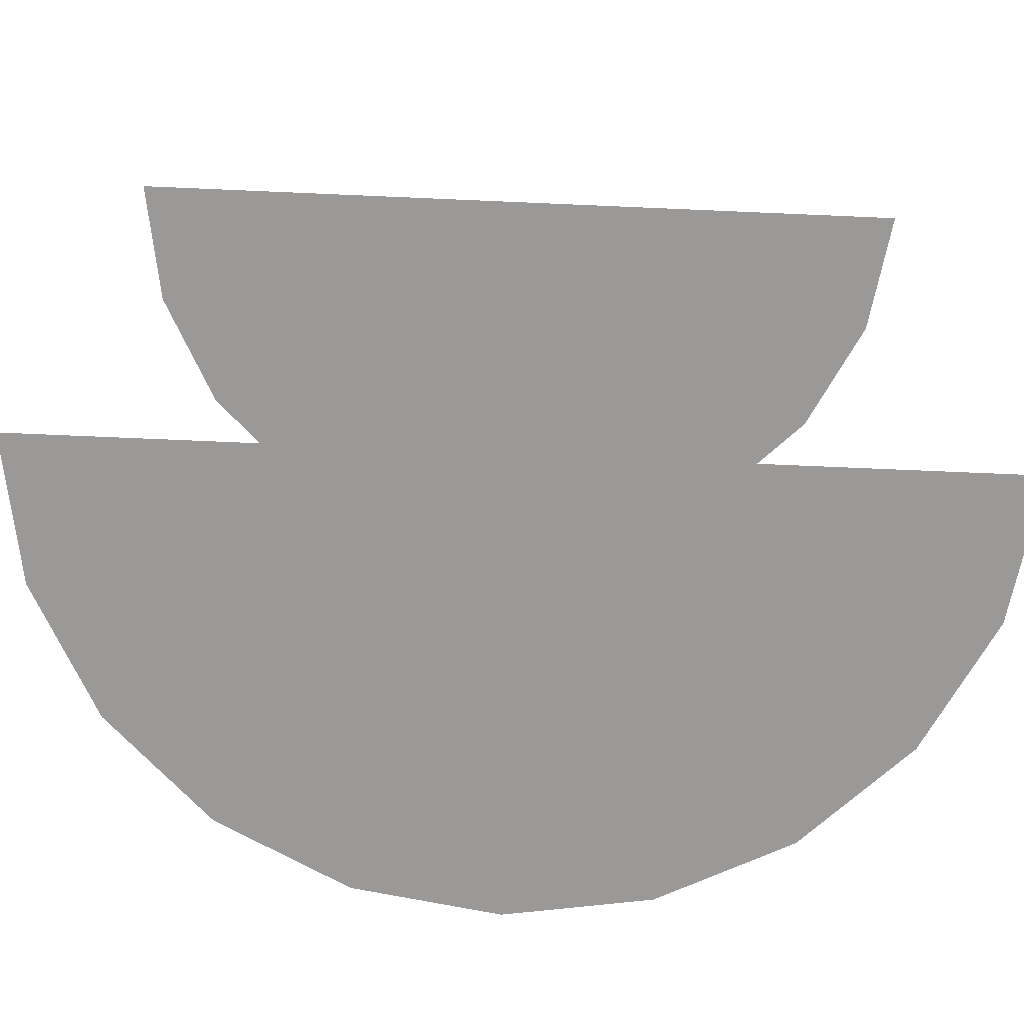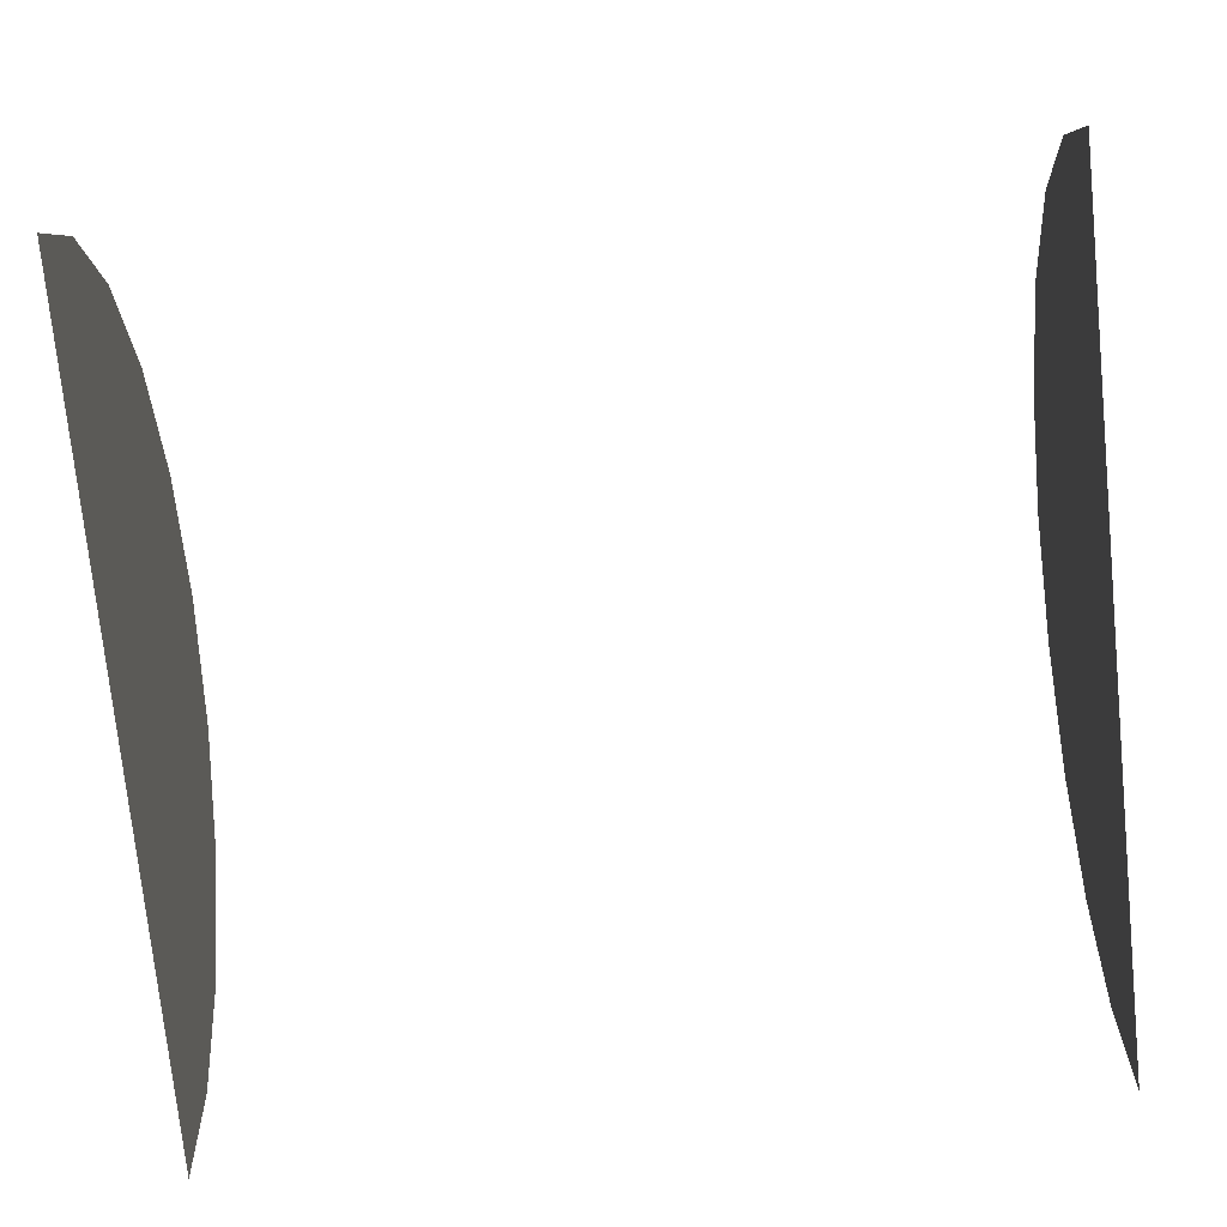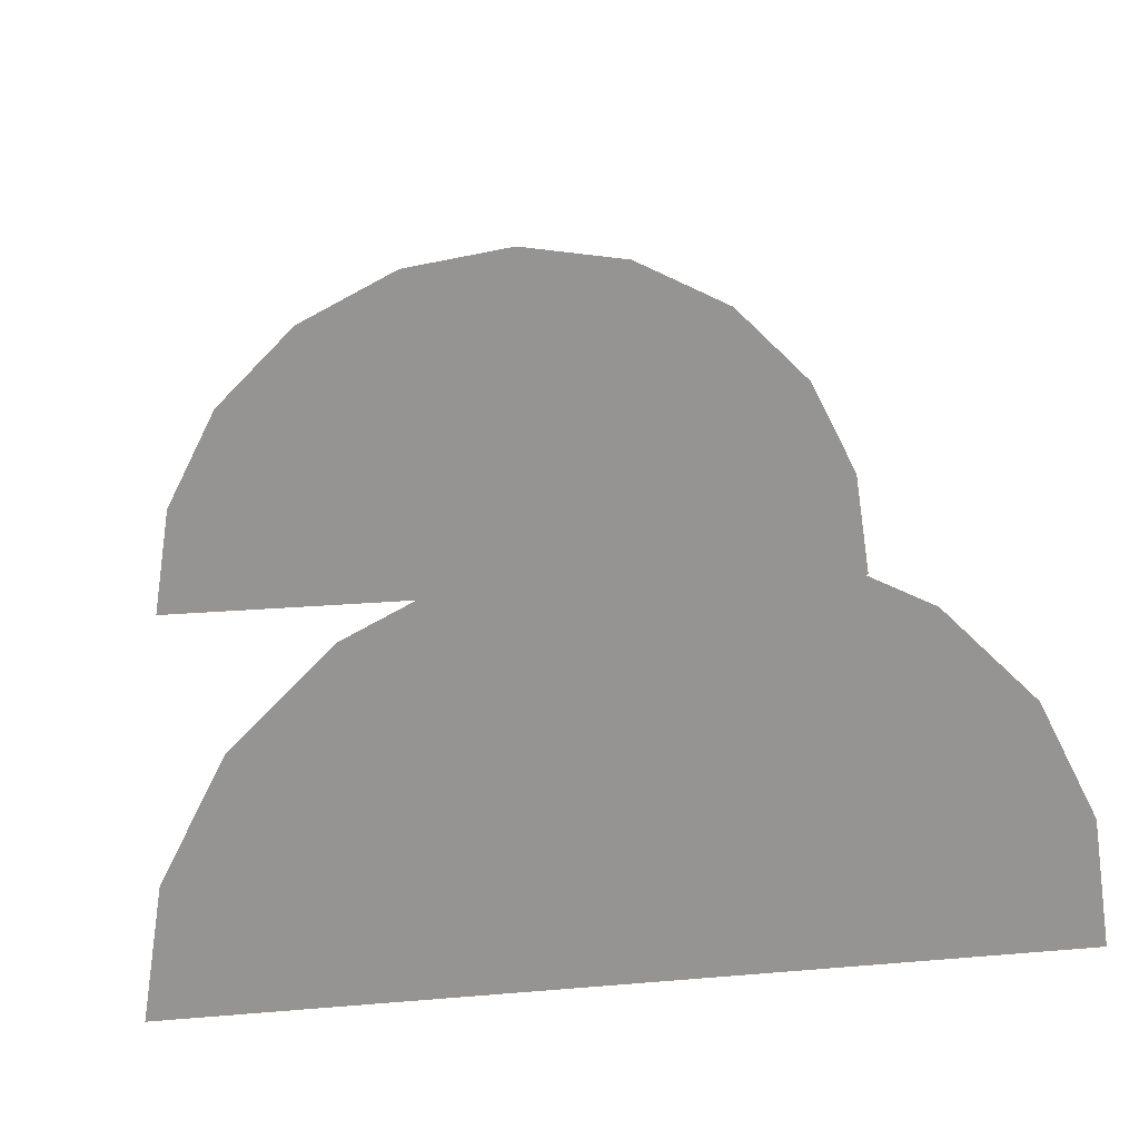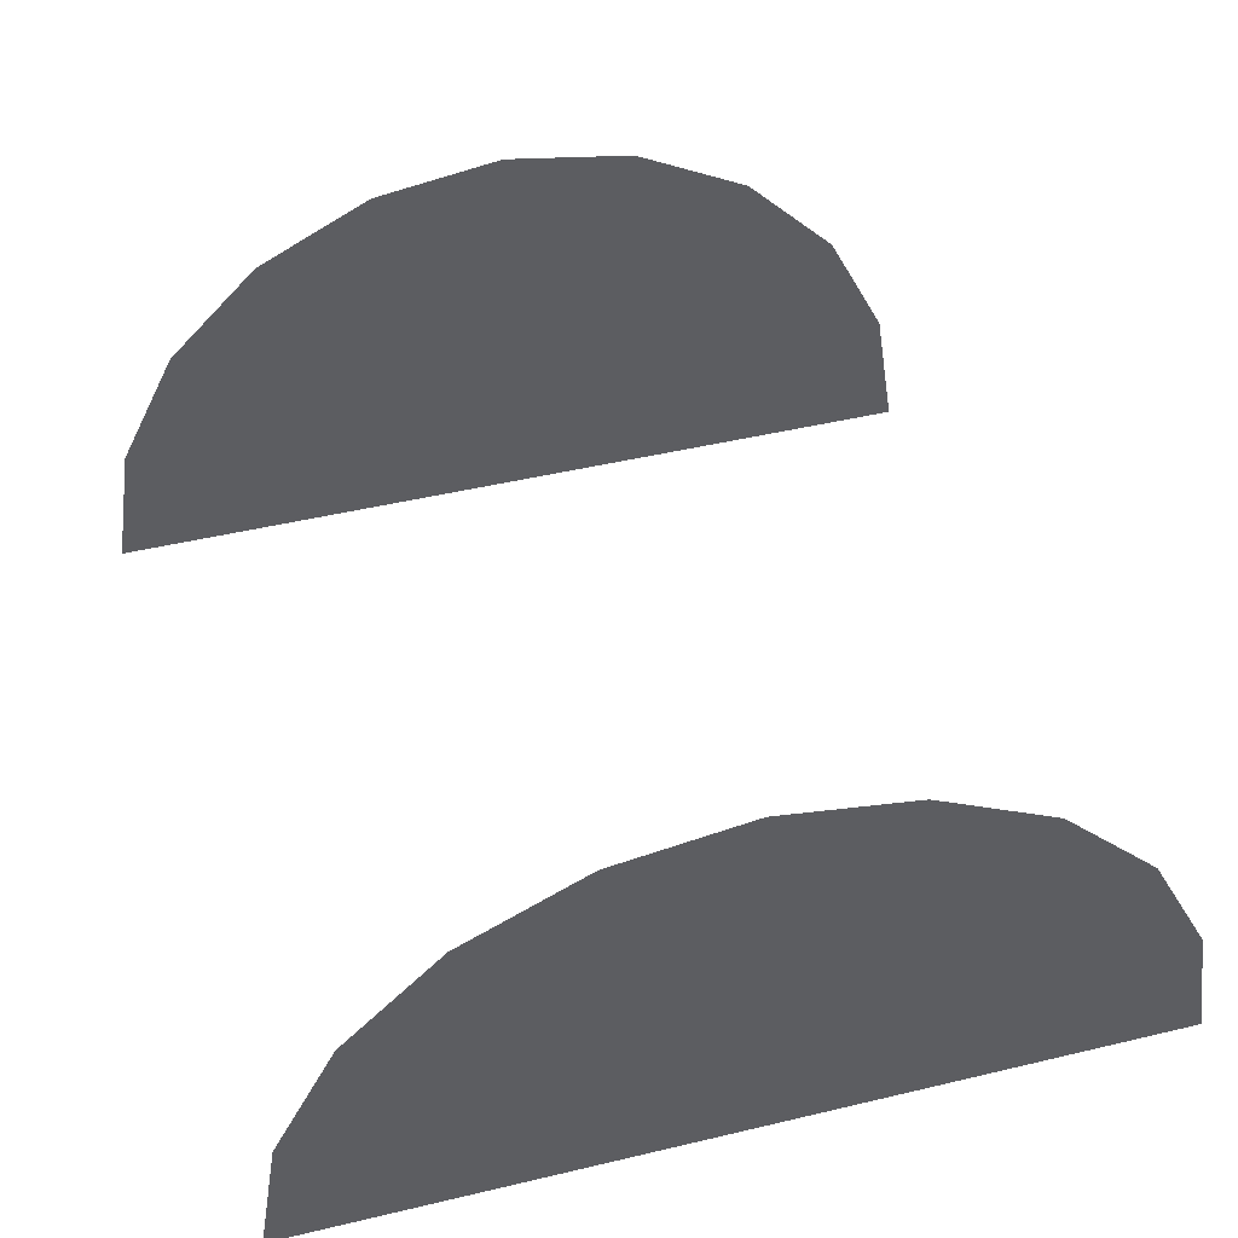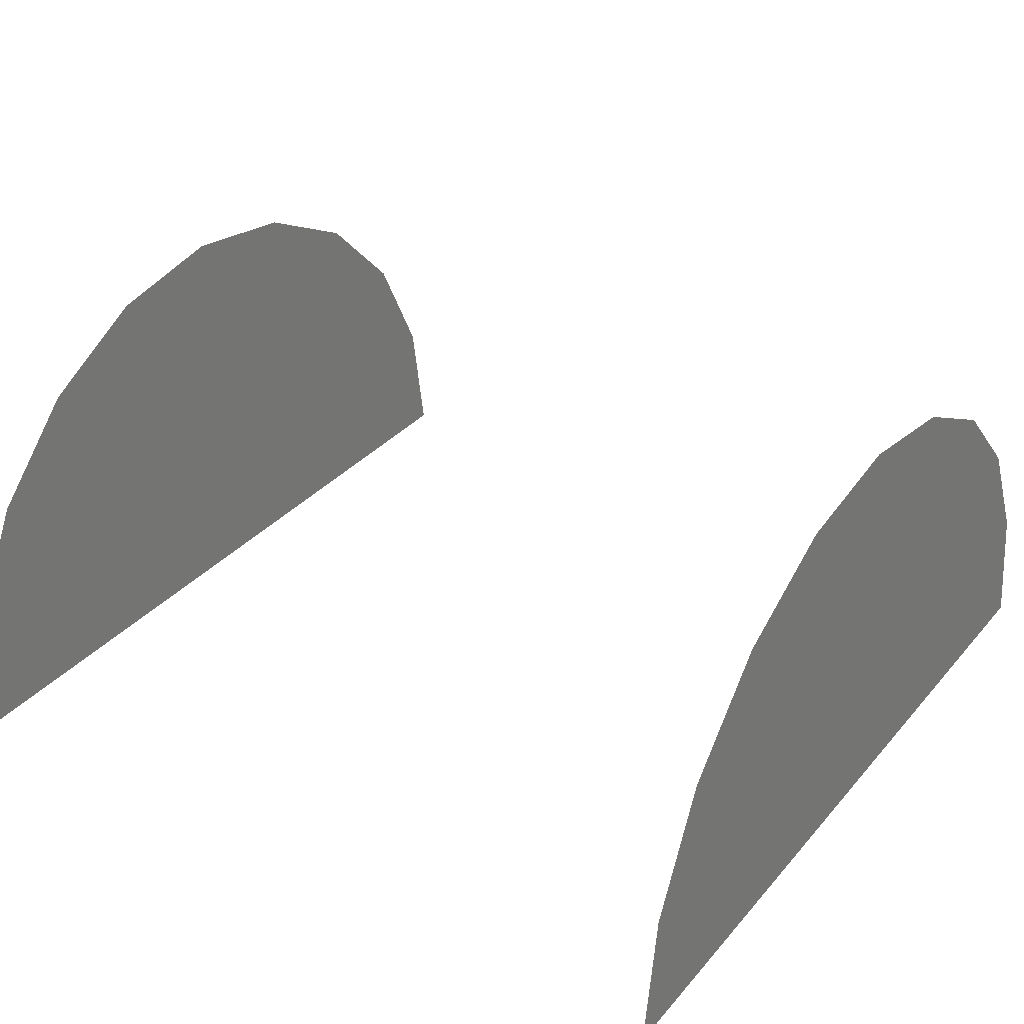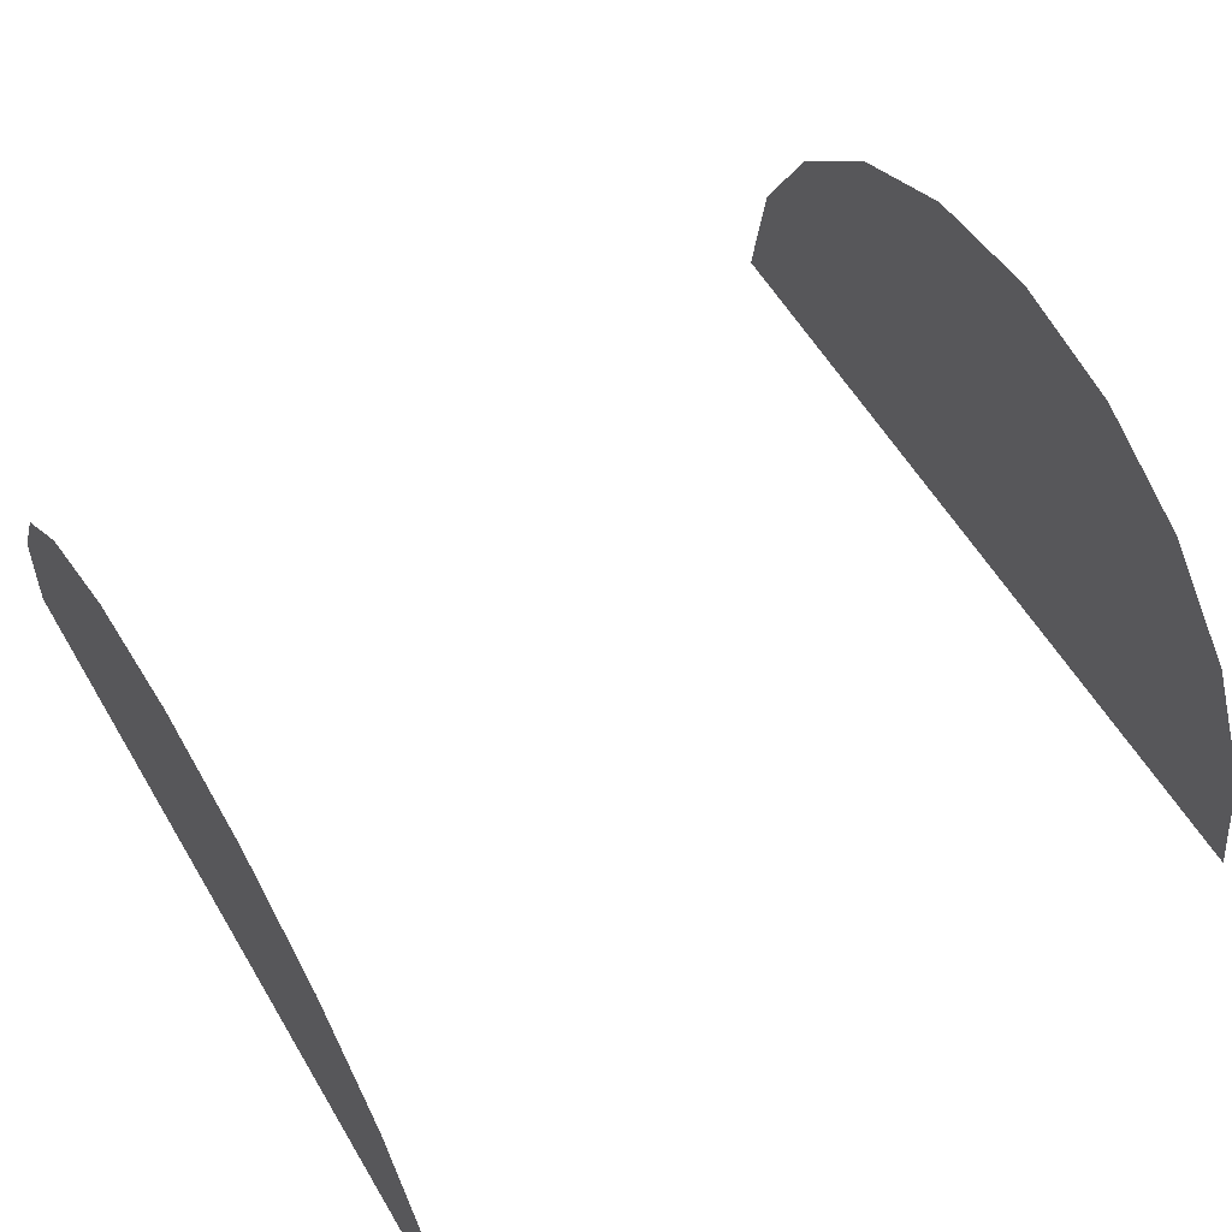
<metadata>
{"format":"obj","ext":"obj","renderer":"f3d","projection":"perspective","resolution":1024,"background":"white","views":[{"elev":-69.1,"azim":-2.5,"up":"+Z"},{"elev":-74.2,"azim":95.8,"up":"+Y"},{"elev":23.2,"azim":-8.1,"up":"+Y"},{"elev":46.2,"azim":164.8,"up":"+Y"},{"elev":32.2,"azim":123.3,"up":"+Y"},{"elev":58.9,"azim":59.3,"up":"+Y"}]}
</metadata>
<code>
g default
v 0 -0 -24.05
v 7.431 22.87 -24.05
v 14.14 19.46 -24.05
v 0 24.05 -24.05
v -7.431 22.87 -24.05
v -14.14 19.46 -24.05
v -19.46 14.14 -24.05
v -22.87 7.431 -24.05
v -24.05 -1e-06 -24.05
v 19.46 14.14 -24.05
v 22.87 7.431 -24.05
v 24.05 -0 -24.05
g polySurface109
f 2 1 3
f 3 1 10
f 10 1 11
f 11 1 12
f 9 1 8
f 8 1 7
f 7 1 6
f 6 1 5
f 5 1 4
f 4 1 2
g default
v 0 8e-06 24.05
v 7.431 22.87 24.05
v 14.14 19.46 24.05
v 19.46 14.14 24.05
v 22.87 7.431 24.05
v 24.05 8e-06 24.05
v 0 24.05 24.05
v -7.431 22.87 24.05
v -14.14 19.46 24.05
v -19.46 14.14 24.05
v -22.87 7.431 24.05
v -24.05 8e-06 24.05
g polySurface108
f 15 13 14
f 16 13 15
f 17 13 16
f 18 13 17
f 23 13 24
f 22 13 23
f 21 13 22
f 20 13 21
f 19 13 20
f 14 13 19

</code>
